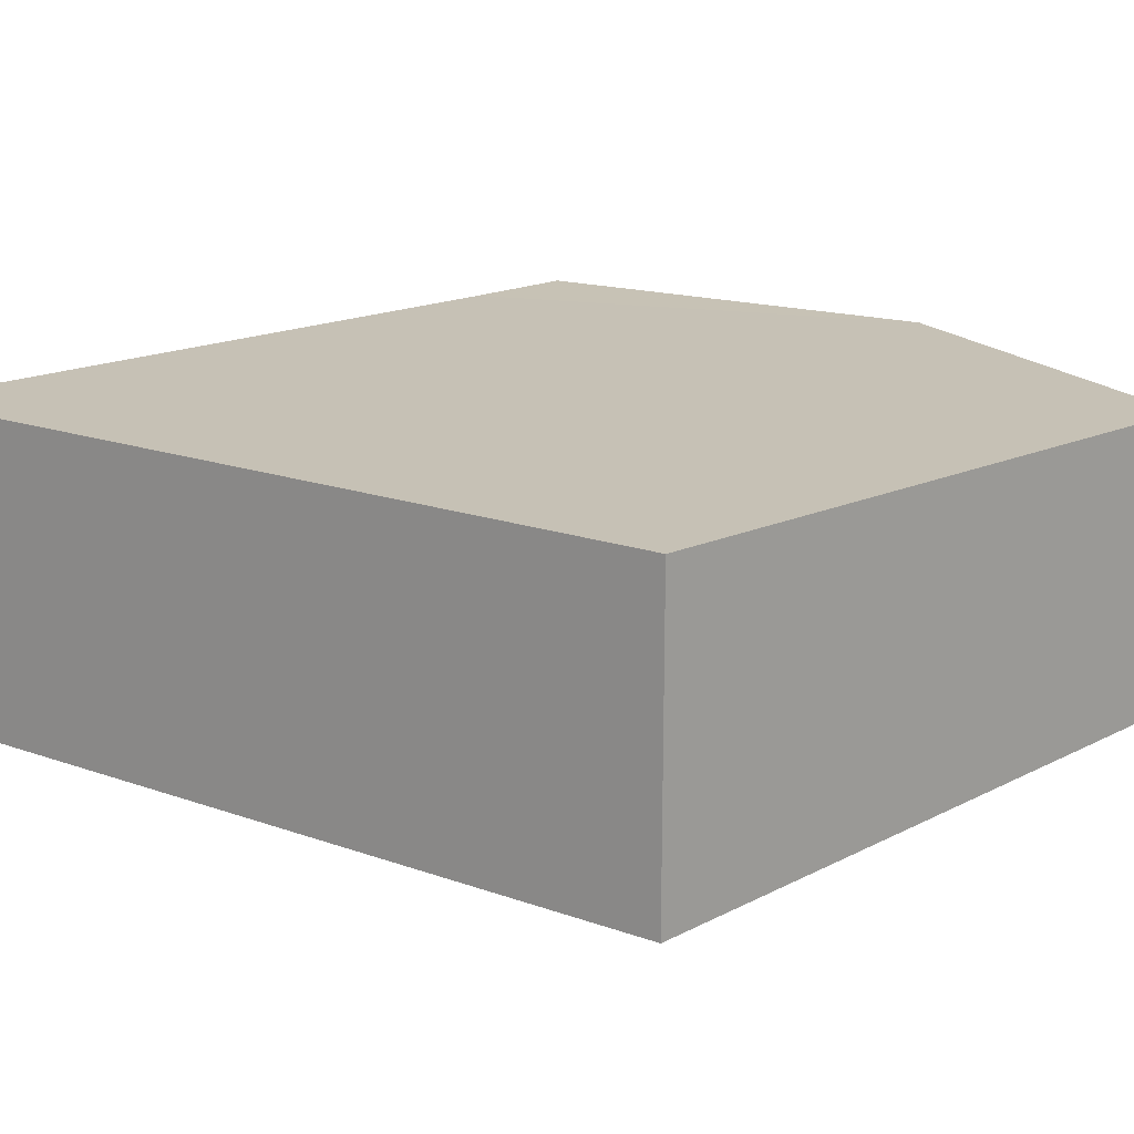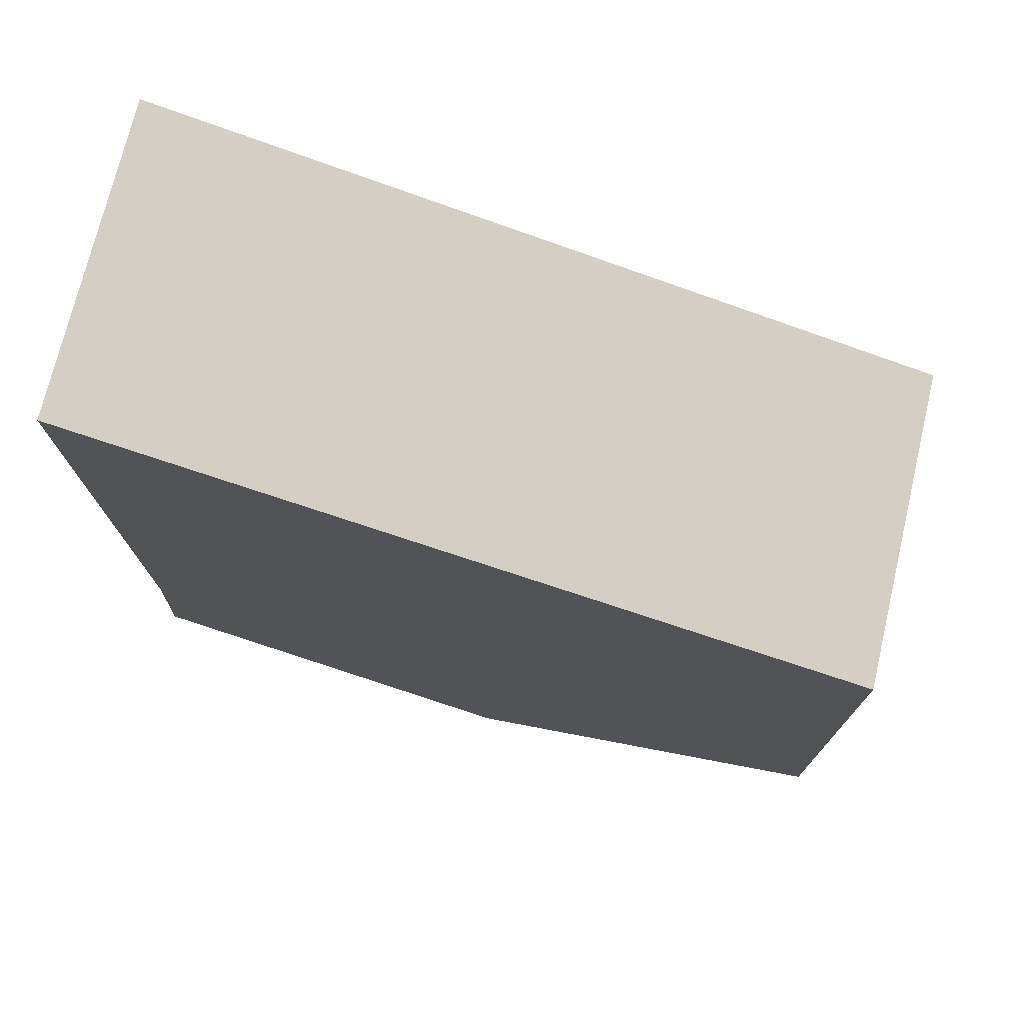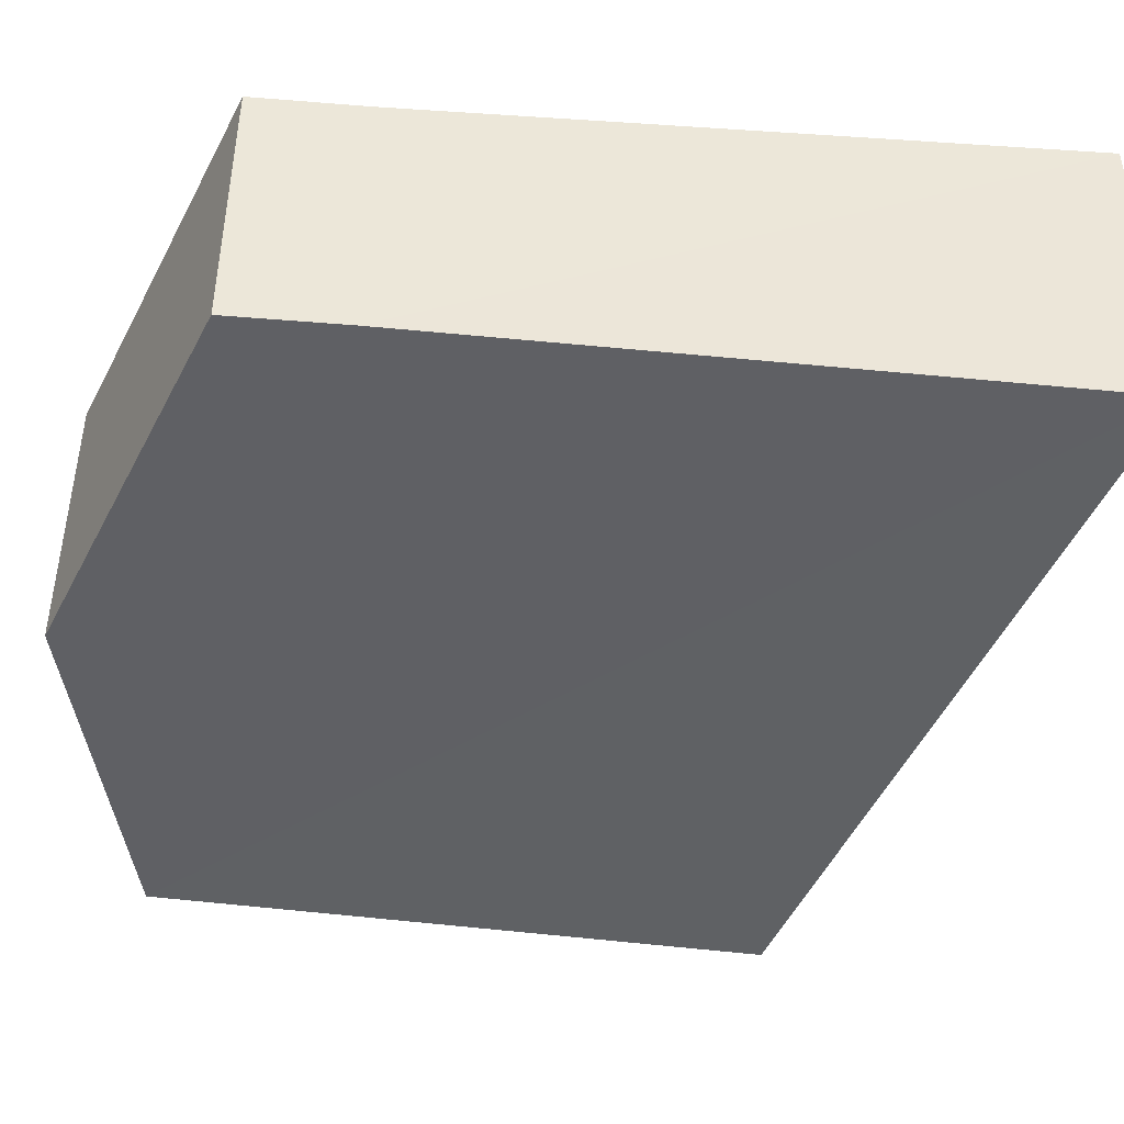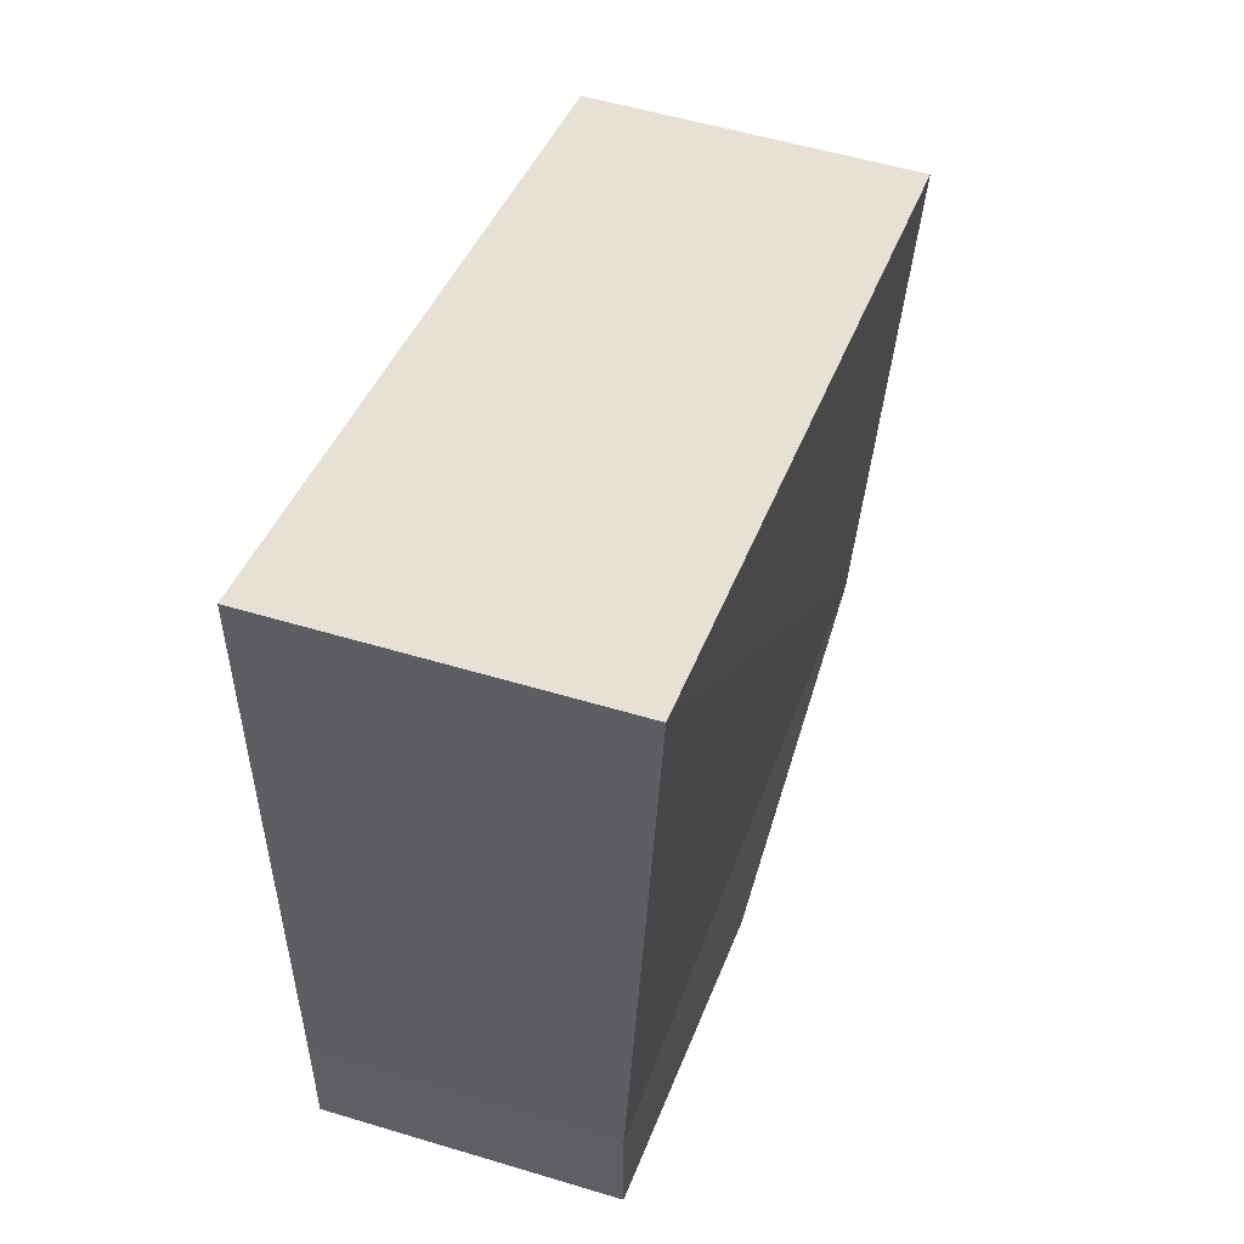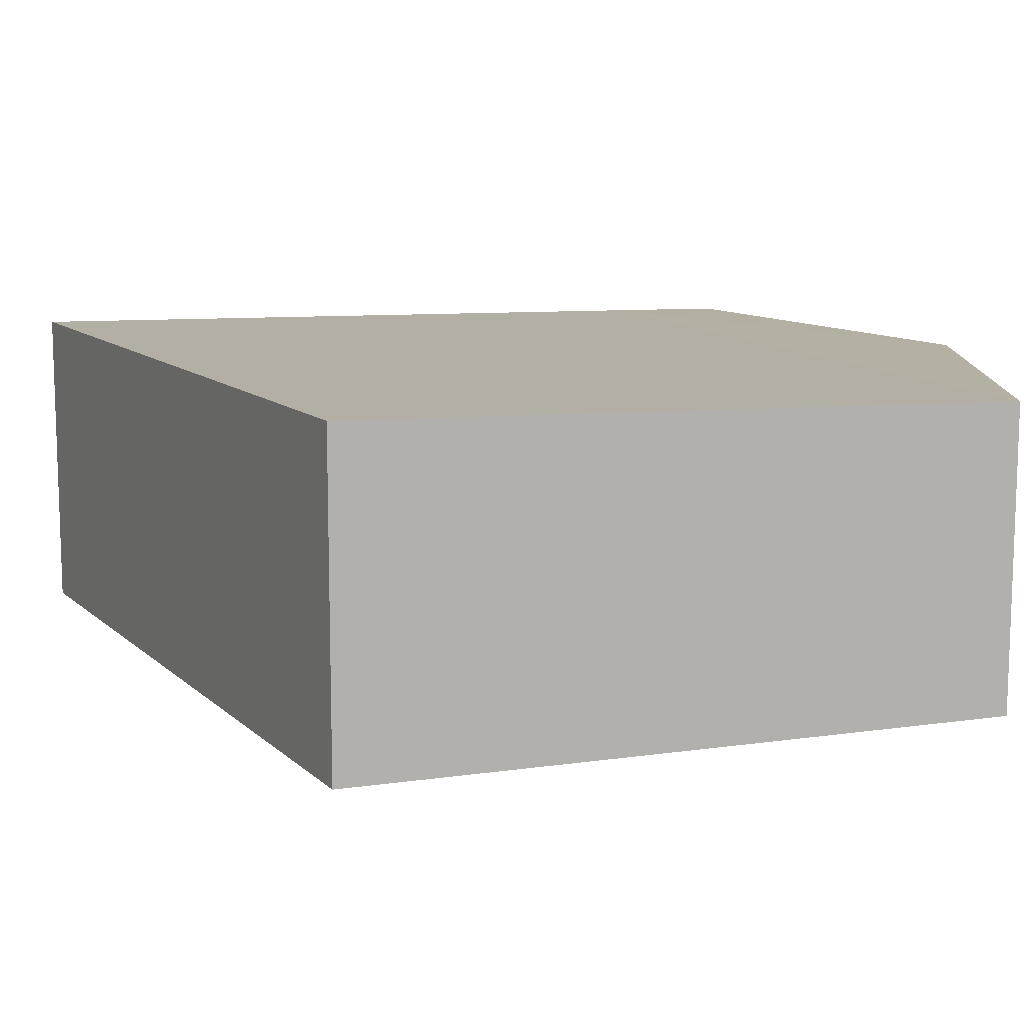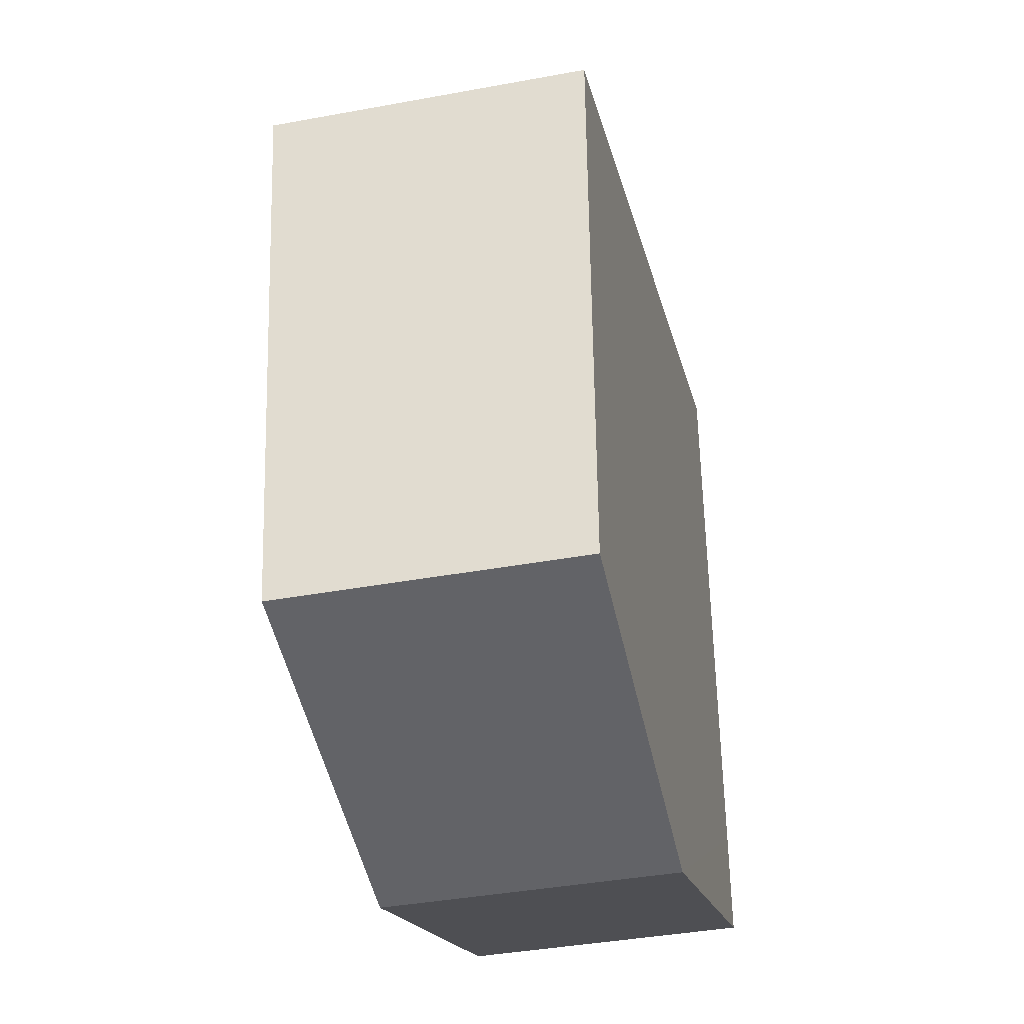
<metadata>
{"format":"obj","ext":"obj","renderer":"f3d","projection":"perspective","resolution":1024,"background":"white","views":[{"elev":18.8,"azim":-130.0,"up":"+Z"},{"elev":72.7,"azim":-166.6,"up":"+Y"},{"elev":-43.9,"azim":85.4,"up":"+Z"},{"elev":54.1,"azim":107.8,"up":"+Y"},{"elev":11.3,"azim":-100.4,"up":"+Z"},{"elev":-40.0,"azim":-77.2,"up":"+Y"}]}
</metadata>
<code>
v -100349 -8.87e+04 6.135
v -100347 -8.87e+04 6.065
v -100349 -8.87e+04 6.048
v -100349 -8.87e+04 6.135
v -100349 -8.87e+04 6.135
v -100349 -8.87e+04 6.048
v -100349 -8.87e+04 6.886
v -100349 -8.87e+04 6.135
v -100349 -8.87e+04 6.135
v -100349 -8.87e+04 6.886
v -100349 -8.87e+04 6.886
v -100349 -8.87e+04 6.135
v -100349 -8.87e+04 6.048
v -100347 -8.87e+04 6.065
v -100349 -8.87e+04 6.886
v -100349 -8.87e+04 6.048
v -100349 -8.87e+04 6.886
v -100347 -8.87e+04 6.065
v -100347 -8.87e+04 6.886
v -100349 -8.87e+04 6.886
v -100347 -8.87e+04 6.065
v -100347 -8.87e+04 6.139
v -100347 -8.87e+04 6.886
v -100347 -8.87e+04 6.065
v -100347 -8.87e+04 6.886
v -100347 -8.87e+04 6.139
v -100347 -8.87e+04 6.886
v -100347 -8.87e+04 6.886
v -100347 -8.87e+04 6.886
v -100349 -8.87e+04 6.886
v -100349 -8.87e+04 6.886
v -100347 -8.87e+04 6.886
v -100349 -8.87e+04 6.886
v -100347 -8.87e+04 6.886
v -100348 -8.87e+04 6.886
v -100349 -8.87e+04 6.886
v -100347 -8.87e+04 6.886
v -100349 -8.87e+04 6.886
v -100347 -8.87e+04 6.886
v -100347 -8.87e+04 6.886
v -100348 -8.87e+04 6.886
v -100347 -8.87e+04 6.886
v -100347 -8.87e+04 6.886
v -100348 -8.87e+04 6.886
v -100347 -8.87e+04 6.139
v -100347 -8.87e+04 6.139
v -100347 -8.87e+04 6.886
v -100347 -8.87e+04 6.139
v -100347 -8.87e+04 6.886
v -100347 -8.87e+04 6.139
v -100347 -8.87e+04 6.886
v -100347 -8.87e+04 6.886
v -100347 -8.87e+04 6.139
v -100348 -8.87e+04 6.135
v -100347 -8.87e+04 6.886
v -100347 -8.87e+04 6.139
v -100347 -8.87e+04 6.886
v -100348 -8.87e+04 6.135
v -100348 -8.87e+04 6.886
v -100347 -8.87e+04 6.886
v -100348 -8.87e+04 6.135
v -100349 -8.87e+04 6.135
v -100348 -8.87e+04 6.886
v -100348 -8.87e+04 6.135
v -100348 -8.87e+04 6.886
v -100349 -8.87e+04 6.135
v -100349 -8.87e+04 6.886
v -100348 -8.87e+04 6.886
v -100348 -8.87e+04 6.135
v -100347 -8.87e+04 6.139
v -100349 -8.87e+04 6.135
v -100348 -8.87e+04 6.135
v -100347 -8.87e+04 6.139
v -100347 -8.87e+04 6.139
v -100348 -8.87e+04 6.135
v -100347 -8.87e+04 6.139
v -100347 -8.87e+04 6.139
v -100347 -8.87e+04 6.065
v -100349 -8.87e+04 6.135
v -100347 -8.87e+04 6.139
f 1 2 3 4
f 5 6 7 8
f 9 10 11 12
f 13 14 15 16
f 17 18 19 20
f 21 22 23 24
f 25 26 27 28
f 29 30 31 32
f 33 34 35 36
f 37 38 39 40
f 41 42 43 44
f 45 46 47 48
f 49 50 51 52
f 53 54 55 56
f 57 58 59 60
f 61 62 63 64
f 65 66 67 68
f 69 70 71 72
f 73 74 75 76
f 77 78 79 80

</code>
